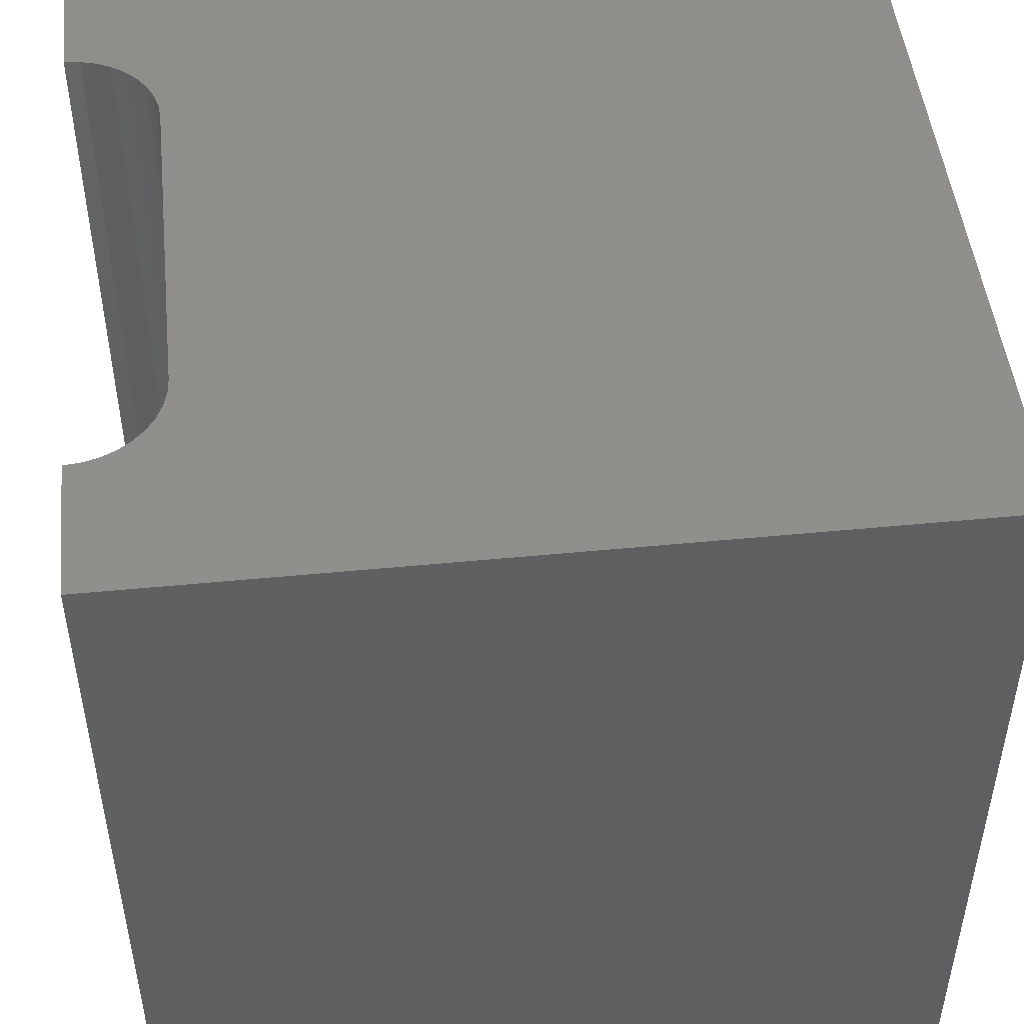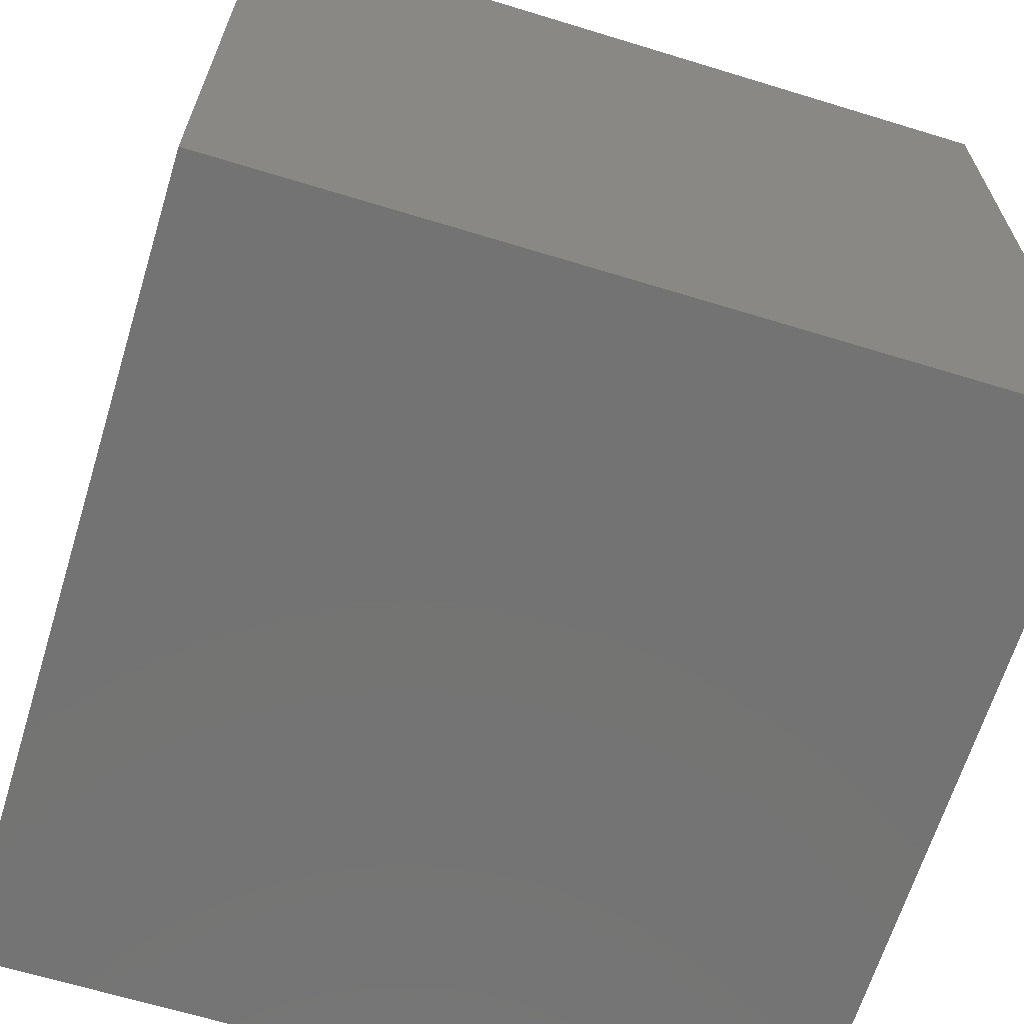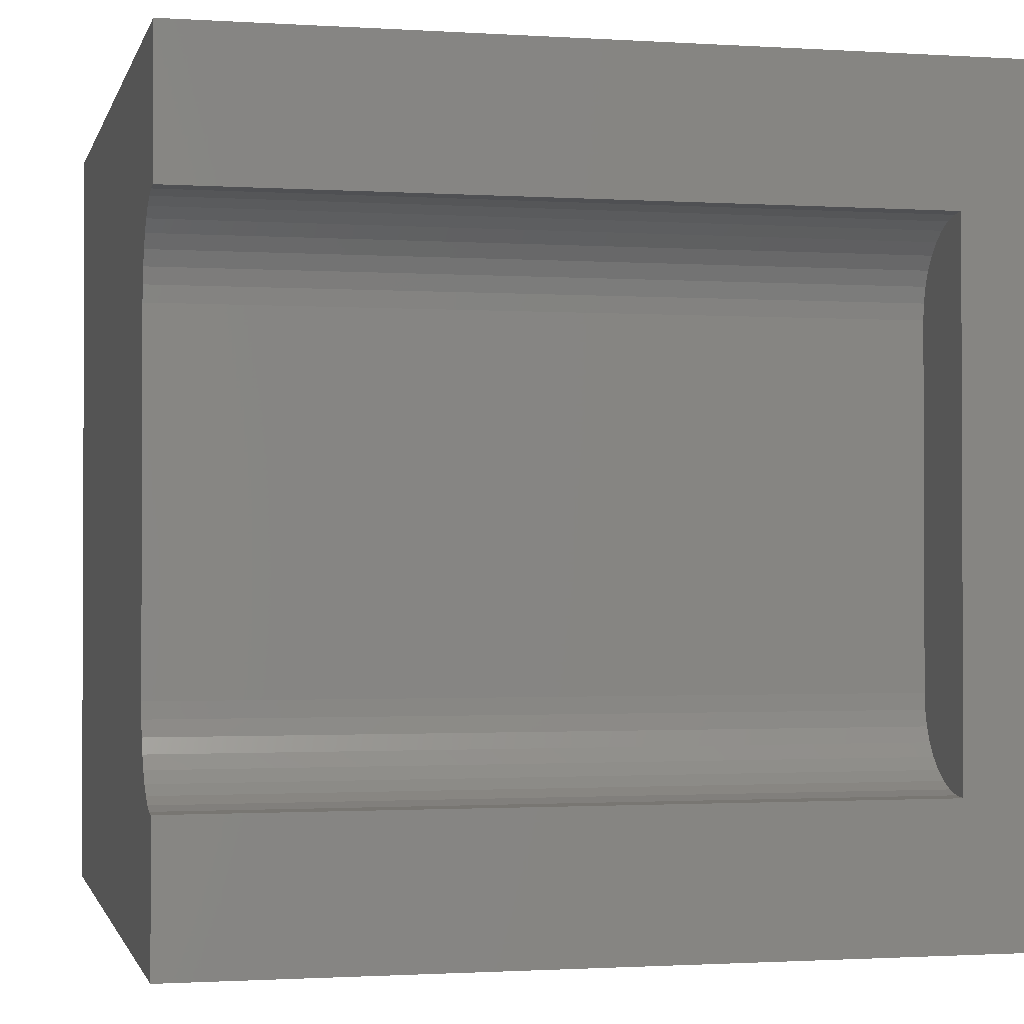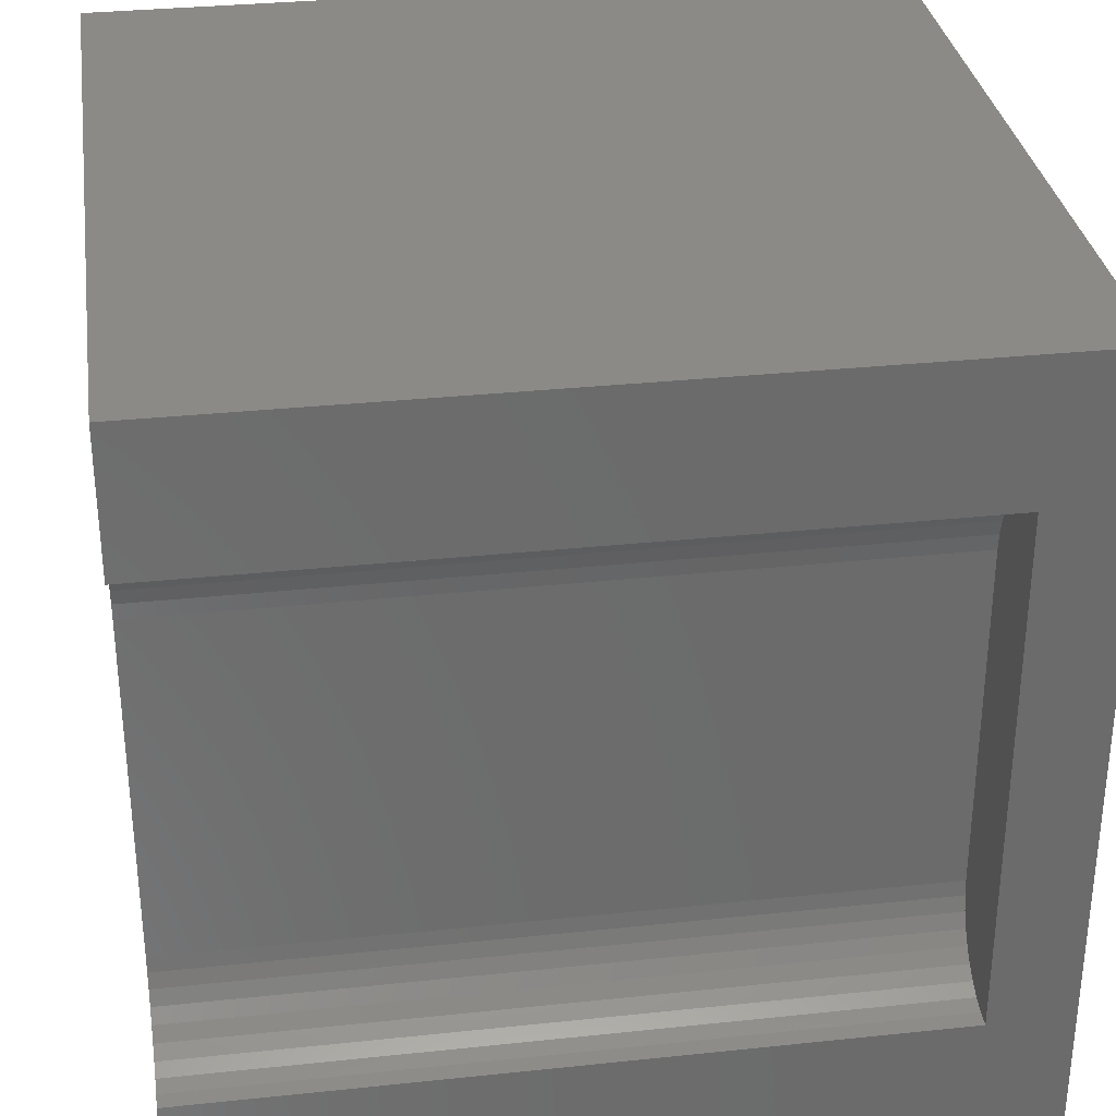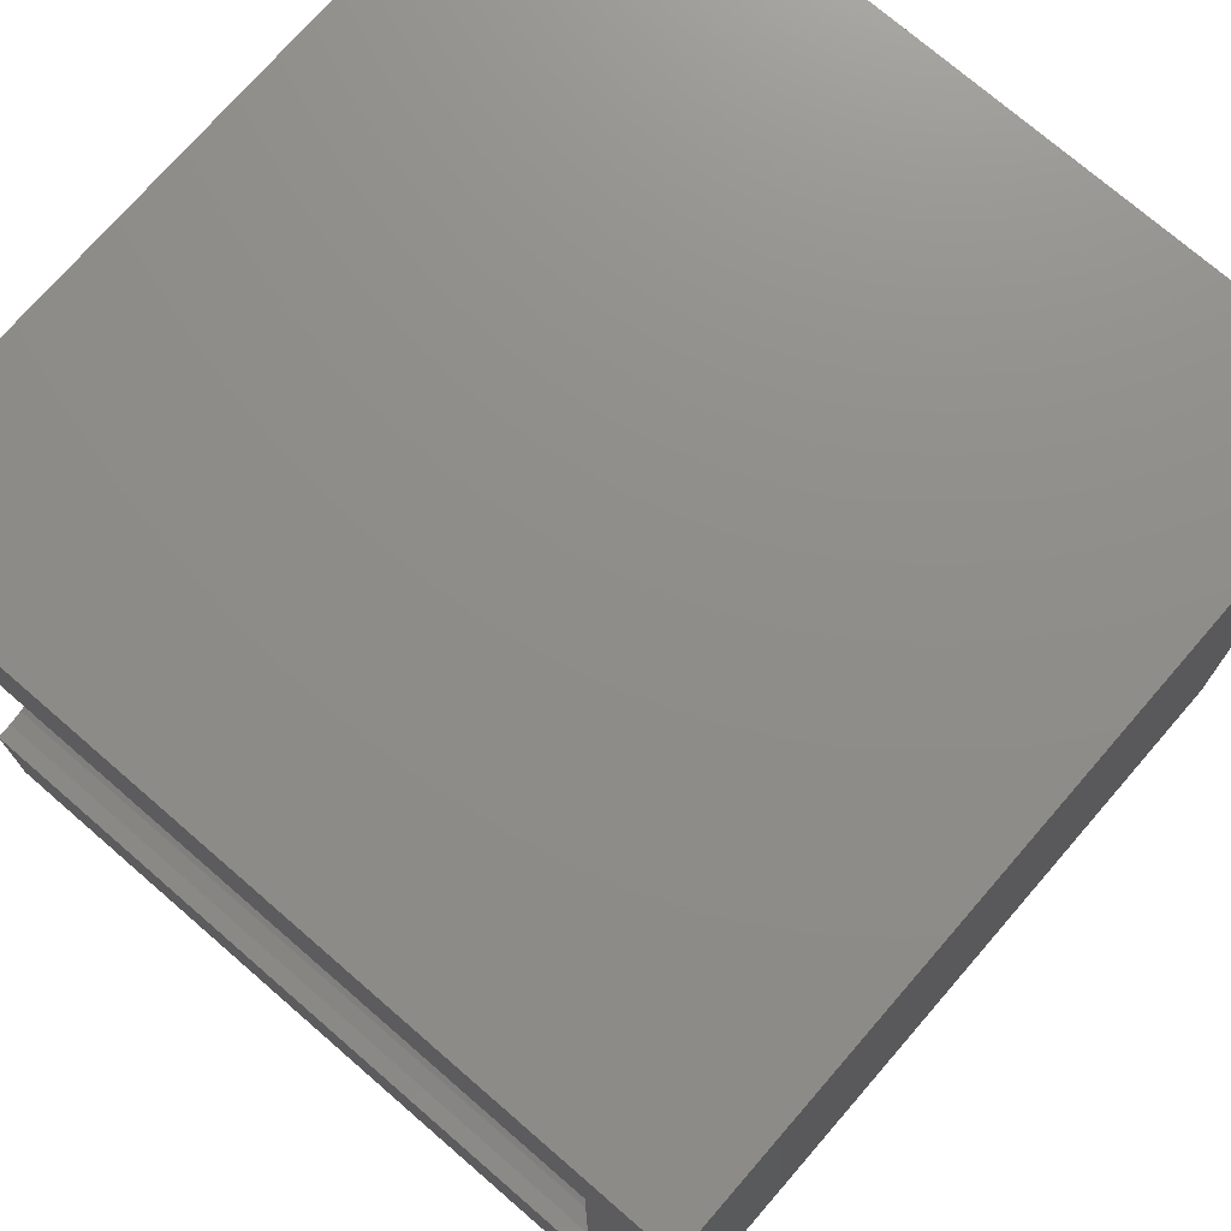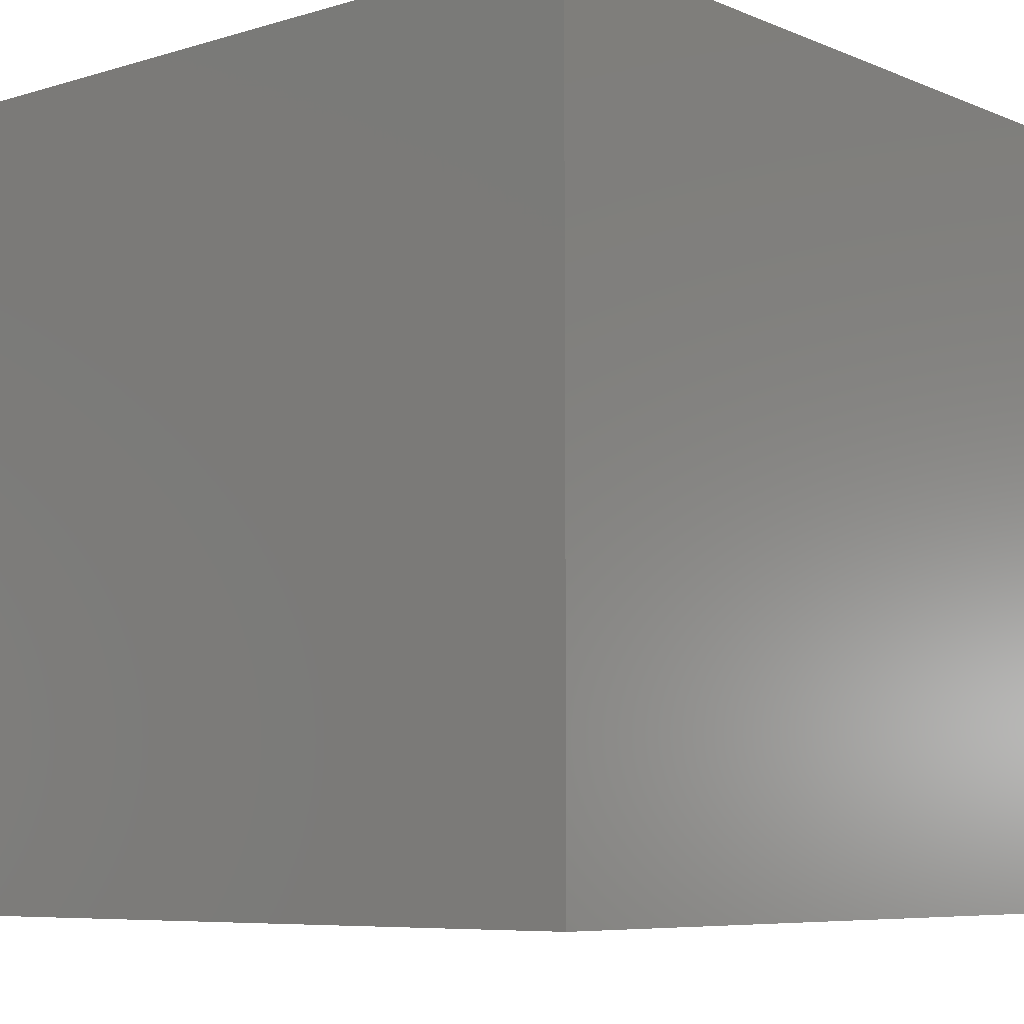
<metadata>
{"format":"stl","ext":"stl","renderer":"f3d","projection":"perspective","resolution":1024,"background":"white","views":[{"elev":48.5,"azim":173.8,"up":"+Z"},{"elev":-65.6,"azim":162.9,"up":"+Z"},{"elev":-1.3,"azim":76.8,"up":"+Y"},{"elev":32.1,"azim":81.6,"up":"+Y"},{"elev":73.9,"azim":130.9,"up":"+Y"},{"elev":-7.1,"azim":-139.3,"up":"+Y"}]}
</metadata>
<code>
# stl→obj: 48 verts, 92 faces
v 0 10 10
v 0 10 0
v 0 0 10
v 0 0 0
v 9.806 8.248 10
v 10 8.265 10
v 10 10 10
v 10 0 10
v 10 1.735 10
v 9.806 1.752 10
v 9.617 8.198 10
v 9.281 8.004 10
v 9.44 8.115 10
v 9.281 1.996 10
v 9.44 1.885 10
v 9.617 1.802 10
v 8.898 7.341 10
v 8.948 7.529 10
v 9.031 7.706 10
v 9.143 7.866 10
v 9.143 2.134 10
v 9.031 2.294 10
v 8.948 2.471 10
v 8.898 2.659 10
v 8.881 2.854 10
v 8.881 7.146 10
v 10 1.735 1.032
v 10 0 0
v 10 8.265 1.032
v 10 10 0
v 8.881 2.854 1.032
v 8.898 2.659 1.032
v 8.948 2.471 1.032
v 9.031 2.294 1.032
v 9.143 2.134 1.032
v 9.281 1.996 1.032
v 9.44 1.885 1.032
v 9.617 1.802 1.032
v 9.806 1.752 1.032
v 9.806 8.248 1.032
v 9.617 8.198 1.032
v 9.44 8.115 1.032
v 9.281 8.004 1.032
v 9.143 7.866 1.032
v 9.031 7.706 1.032
v 8.948 7.529 1.032
v 8.898 7.341 1.032
v 8.881 7.146 1.032
f 1 2 3
f 3 2 4
f 5 6 7
f 8 9 10
f 5 7 11
f 1 12 7
f 7 12 13
f 7 13 11
f 14 3 15
f 15 3 8
f 15 8 16
f 16 8 10
f 1 17 18
f 18 19 1
f 1 19 20
f 1 20 12
f 14 21 3
f 3 21 22
f 3 22 23
f 23 24 3
f 3 24 25
f 3 25 1
f 1 25 26
f 1 26 17
f 9 8 27
f 27 8 28
f 27 28 29
f 29 28 30
f 29 30 6
f 6 30 7
f 2 30 4
f 4 30 28
f 7 30 1
f 1 30 2
f 28 8 4
f 4 8 3
f 31 25 24
f 31 24 32
f 32 24 23
f 32 23 33
f 33 23 22
f 33 22 34
f 34 22 21
f 34 21 35
f 35 21 14
f 35 14 36
f 36 14 15
f 36 15 37
f 37 15 16
f 37 16 38
f 38 16 10
f 38 10 39
f 39 10 9
f 39 9 27
f 29 6 5
f 29 5 40
f 40 5 11
f 40 11 41
f 41 11 13
f 41 13 42
f 42 13 12
f 42 12 43
f 43 12 20
f 43 20 44
f 44 20 19
f 44 19 45
f 45 19 18
f 45 18 46
f 46 18 17
f 46 17 47
f 47 17 26
f 47 26 48
f 33 34 27
f 41 48 40
f 40 48 29
f 41 42 48
f 48 42 43
f 48 43 44
f 44 45 48
f 48 45 46
f 48 46 47
f 33 27 32
f 29 48 27
f 27 48 31
f 27 31 32
f 37 34 36
f 36 34 35
f 37 38 34
f 34 38 39
f 34 39 27
f 31 48 25
f 25 48 26

</code>
